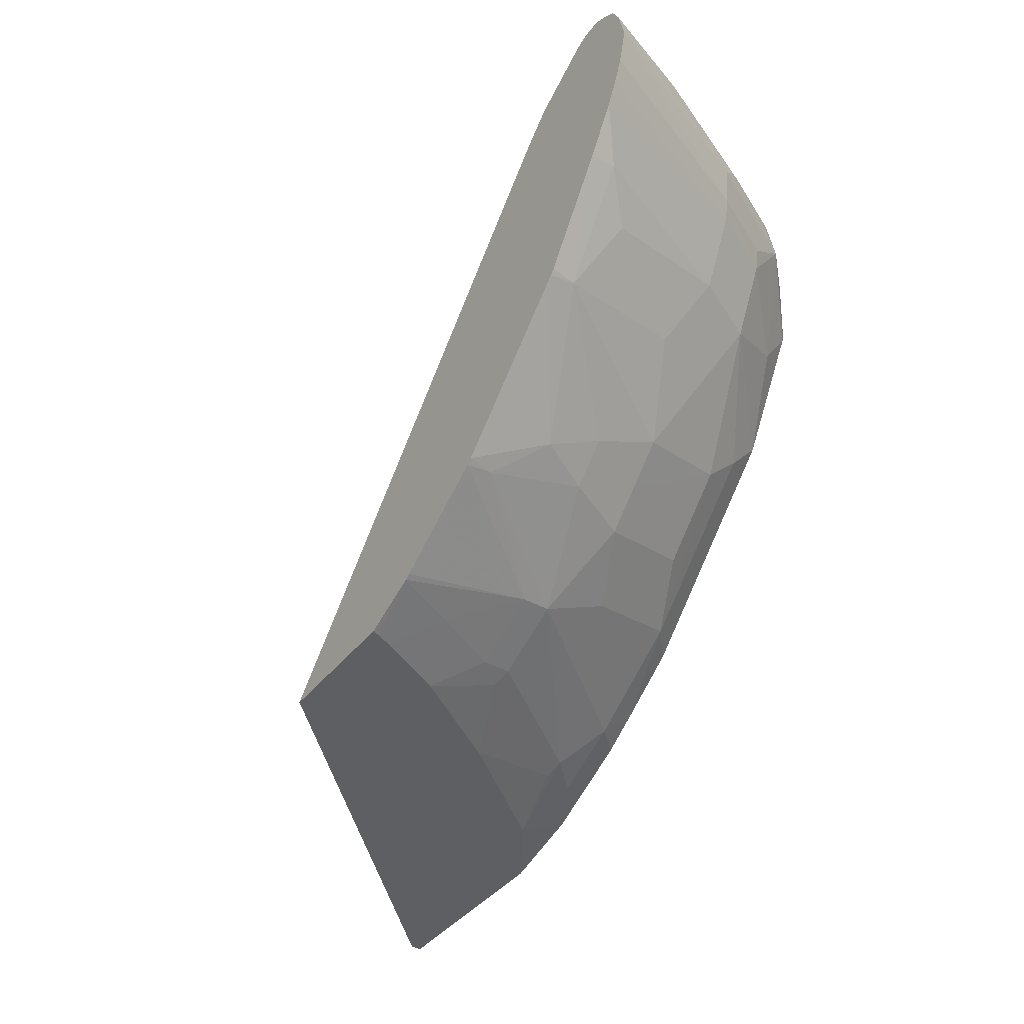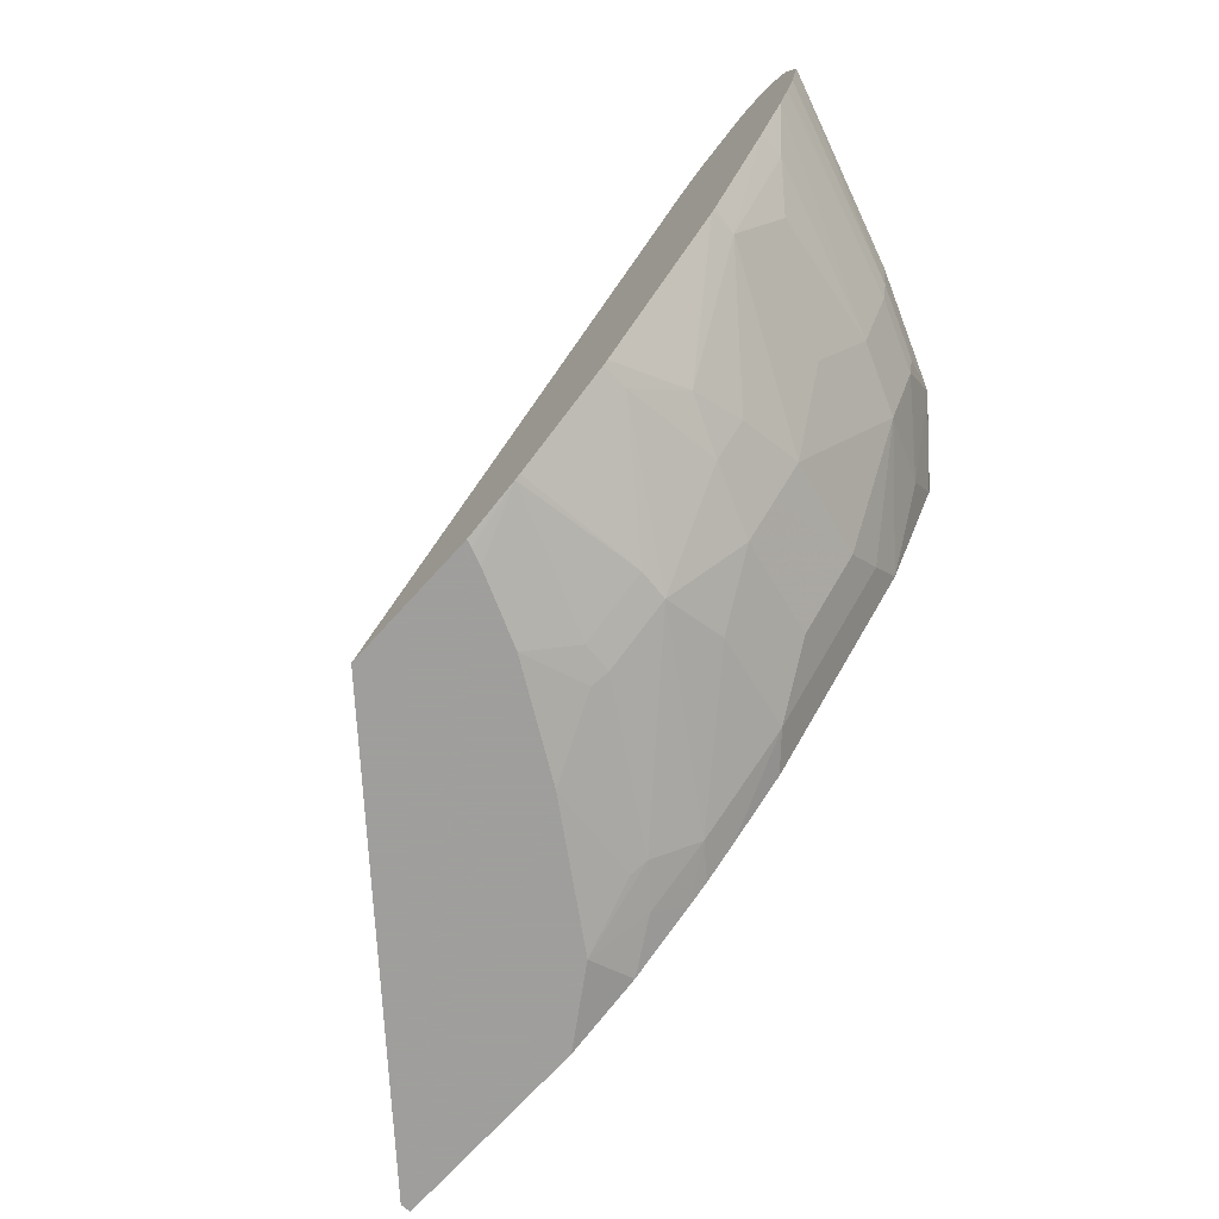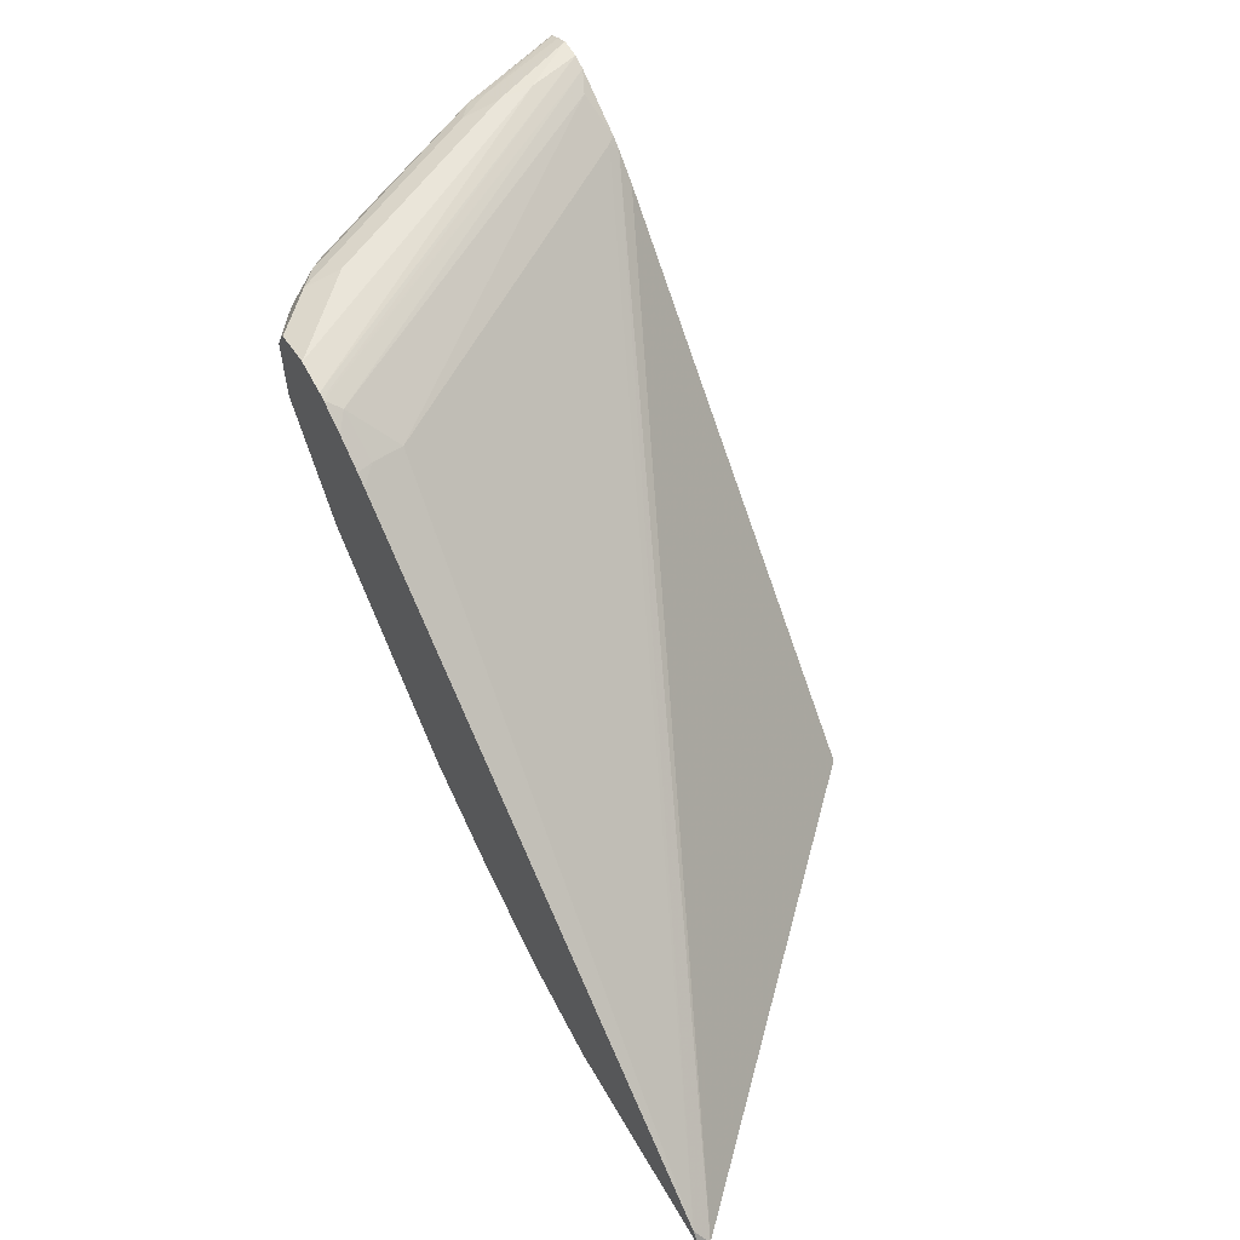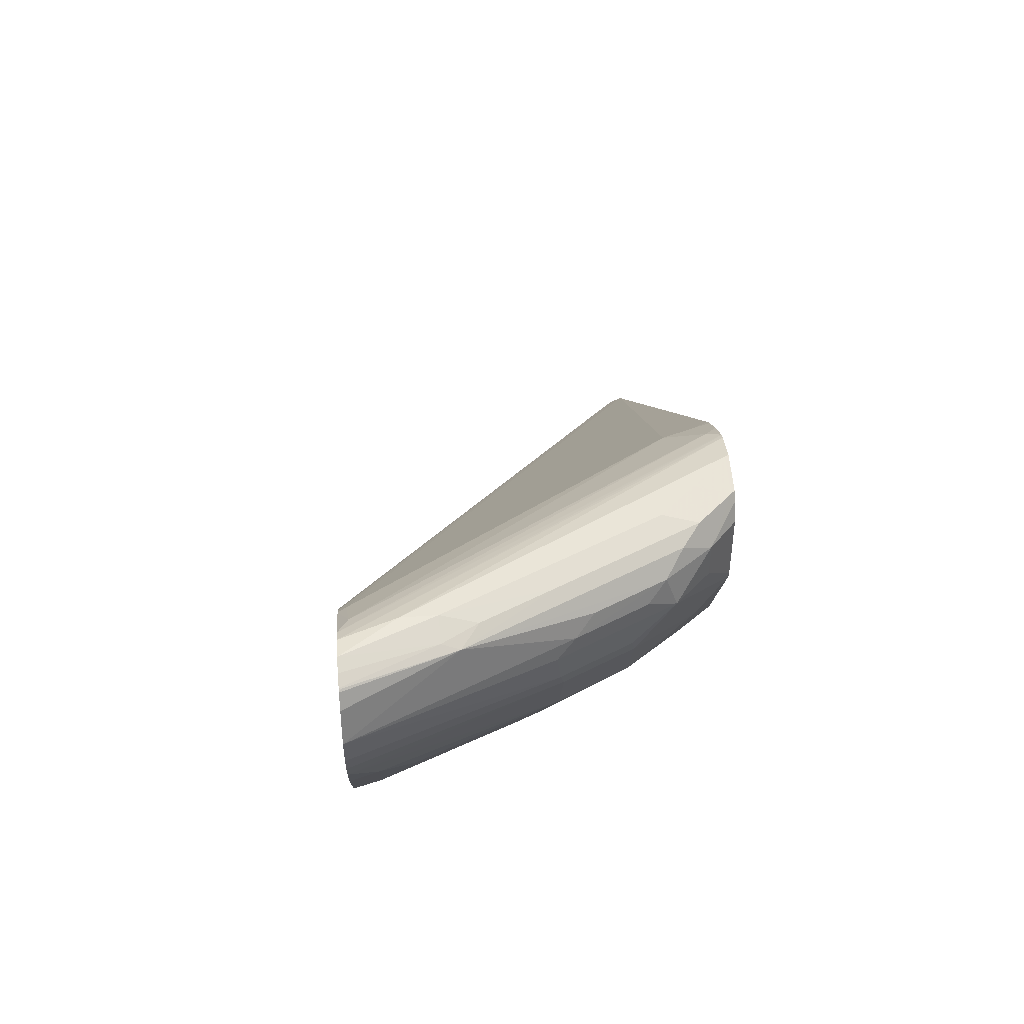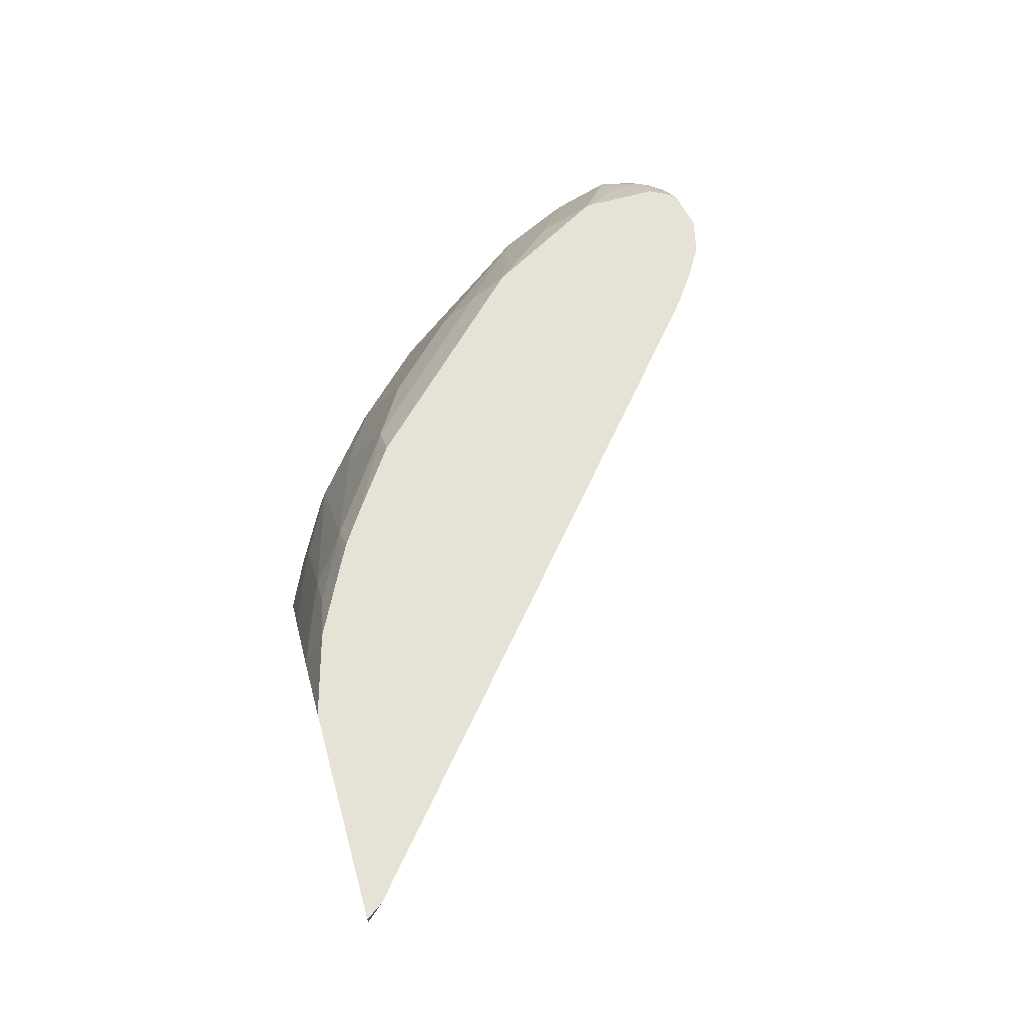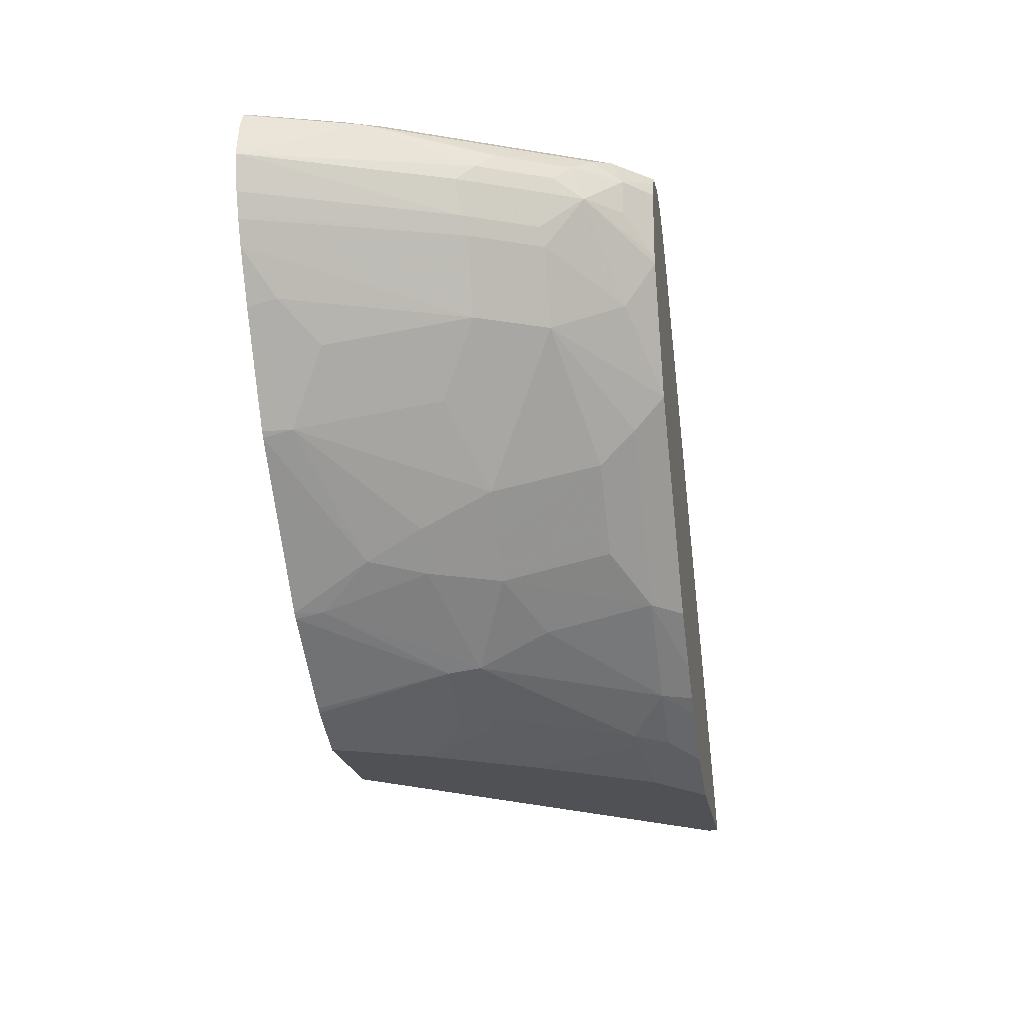
<metadata>
{"format":"obj","ext":"obj","renderer":"f3d","projection":"perspective","resolution":1024,"background":"white","views":[{"elev":-41.0,"azim":-124.5,"up":"+Y"},{"elev":-71.1,"azim":-132.3,"up":"+Y"},{"elev":58.3,"azim":60.0,"up":"+Y"},{"elev":45.2,"azim":-94.9,"up":"+Y"},{"elev":63.8,"azim":74.7,"up":"+Z"},{"elev":-20.1,"azim":-80.8,"up":"+Y"}]}
</metadata>
<code>
v -0.755 0.1893 0.5493
v -0.7574 0.1893 0.547
v -0.7576 0.1888 0.5493
v -0.7363 0.1852 0.5493
v -0.8626 0.1893 0.3577
v -0.7784 0.1893 0.526
v -0.781 0.1841 0.547
v -0.7787 0.1841 0.5493
v -0.7322 0.1836 0.5493
v -0.7363 0.1841 0.5444
v -0.8729 0.1866 0.3249
v -0.8848 0.187 0.3249
v -0.8626 0.1893 0.3787
v -0.7994 0.1893 0.5049
v -0.7824 0.1789 0.5493
v -0.802 0.1841 0.526
v -0.8064 0.1683 0.533
v -0.7157 0.1738 0.5493
v -0.7258 0.1788 0.5417
v -0.865 0.1834 0.3249
v -0.8925 0.1831 0.3249
v -0.8766 0.1823 0.3787
v -0.8651 0.1841 0.3997
v -0.8442 0.1841 0.4418
v -0.8415 0.1893 0.4208
v -0.7878 0.1683 0.5493
v -0.8257 0.1788 0.4944
v -0.8152 0.1788 0.5154
v -0.8064 0.1473 0.533
v -0.8284 0.1683 0.5049
v -0.8275 0.1473 0.5119
v -0.6987 0.1619 0.5493
v -0.7012 0.1613 0.54
v -0.7048 0.1578 0.5207
v -0.852 0.1788 0.3314
v -0.8314 0.1618 0.3249
v -0.8992 0.1792 0.3249
v -0.8783 0.1788 0.3892
v -0.8468 0.1788 0.4523
v -0.7878 0.1262 0.5493
v -0.8494 0.1683 0.4628
v -0.8573 0.1578 0.4523
v -0.8362 0.1578 0.4944
v -0.8626 0.1473 0.4418
v -0.8573 0.1262 0.4444
v -0.8362 0.1262 0.4865
v -0.831 0.1157 0.4891
v -0.7889 0.09466 0.5312
v -0.7868 0.1221 0.5493
v -0.6919 0.1566 0.5493
v -0.3562 -0.1247 0.5493
v -0.8275 0.1613 0.3296
v -0.8251 0.1566 0.3249
v -0.8993 0.1788 0.3261
v -0.9008 0.1776 0.3249
v -0.9055 0.1683 0.3249
v -0.9105 0.1473 0.3249
v -0.9051 0.1262 0.3249
v -0.8941 0.1157 0.3419
v -0.852 0.1157 0.4471
v -0.831 0.07361 0.4471
v -0.81 0.07361 0.4891
v -0.7469 0.05257 0.5493
v -0.349 -0.1349 0.5493
v -0.349 -0.1349 0.5426
v -0.8111 0.1426 0.3249
v -0.8993 0.1119 0.3249
v -0.8925 0.09793 0.3249
v -0.8731 0.07361 0.3419
v -0.852 0.05257 0.3629
v -0.831 0.01054 0.3419
v -0.81 0.03155 0.426
v -0.7679 -0.0105 0.4471
v -0.7469 0.01054 0.5102
v -0.7469 0.03155 0.5312
v -0.6627 -0.05259 0.5312
v -0.6417 -0.05259 0.5493
v -0.477 -0.1349 0.5493
v -0.5652 -0.1349 0.3249
v -0.8748 0.06866 0.3249
v -0.8348 0.008986 0.3249
v -0.8322 0.005875 0.3249
v -0.7644 -0.04907 0.3717
v -0.7679 -0.03155 0.405
v -0.7469 -0.03155 0.4471
v -0.7048 -0.03155 0.5102
v -0.5996 -0.09465 0.5312
v -0.6043 -0.07831 0.5493
v -0.7258 -0.05259 0.4471
v -0.6837 -0.07361 0.4681
v -0.526 -0.1211 0.5493
v -0.5233 -0.1349 0.5188
v -0.6511 -0.1349 0.3249
v -0.8146 -0.01168 0.3249
v -0.7691 -0.05726 0.3249
v -0.7515 -0.07478 0.3249
v -0.7469 -0.07361 0.3419
v -0.7469 -0.05259 0.405
v -0.5786 -0.1157 0.5102
v -0.5576 -0.1157 0.5312
v -0.5684 -0.09992 0.5493
v -0.5826 -0.09269 0.5493
v -0.6837 -0.09465 0.426
v -0.5263 -0.121 0.5493
v -0.5681 -0.121 0.5075
v -0.5822 -0.1349 0.4443
v -0.6494 -0.1349 0.3295
v -0.6852 -0.1194 0.3249
v -0.7484 -0.07739 0.3249
v -0.6872 -0.09818 0.4068
v -0.6417 -0.1157 0.426
v -0.6311 -0.121 0.4234
v -0.6243 -0.1349 0.3812
v -0.6453 -0.1349 0.3392
v -0.6662 -0.1192 0.3647
v -0.6886 -0.1174 0.3249
v -0.6452 -0.1192 0.4068
f 64 78 92
f 63 76 77
f 63 75 76
f 62 75 63
f 62 73 74
f 62 72 73
f 61 72 62
f 61 71 72
f 64 92 106
f 61 70 71
f 62 74 75
f 64 106 113
f 65 79 66
f 64 114 107
f 64 107 93
f 64 93 79
f 64 79 65
f 68 80 69
f 69 80 71
f 69 71 70
f 71 80 81
f 71 81 82
f 61 69 70
f 71 82 83
f 64 113 114
f 61 68 69
f 47 60 61
f 60 67 68
f 36 52 53
f 37 55 54
f 38 54 55
f 38 55 56
f 38 56 57
f 38 57 42
f 38 42 41
f 42 57 44
f 44 57 45
f 45 57 58
f 45 58 59
f 45 59 60
f 45 60 47
f 45 47 46
f 71 83 84
f 47 61 62
f 47 62 48
f 48 62 63
f 48 63 49
f 51 64 65
f 51 65 53
f 51 53 52
f 53 65 66
f 58 67 59
f 59 67 60
f 60 68 61
f 71 84 73
f 111 117 113
f 73 84 98
f 92 99 105
f 92 105 106
f 93 107 108
f 96 109 97
f 97 109 110
f 97 110 103
f 97 103 98
f 99 111 112
f 99 112 106
f 99 106 105
f 99 103 111
f 100 104 101
f 103 110 111
f 106 112 113
f 107 114 108
f 108 114 115
f 108 115 110
f 108 110 116
f 109 116 110
f 110 115 117
f 110 117 111
f 35 52 36
f 111 113 112
f 113 117 115
f 113 115 114
f 92 100 99
f 92 104 100
f 91 104 92
f 89 103 90
f 73 98 85
f 73 85 74
f 74 85 89
f 74 89 86
f 74 86 76
f 74 76 75
f 76 87 88
f 76 88 77
f 76 86 89
f 76 89 90
f 76 90 87
f 78 91 92
f 71 73 72
f 82 94 83
f 83 96 97
f 83 97 98
f 83 98 84
f 83 94 95
f 85 98 89
f 87 99 100
f 87 100 101
f 87 101 102
f 87 102 88
f 87 90 103
f 87 103 99
f 89 98 103
f 83 95 96
f 34 51 52
f 37 54 38
f 33 51 34
f 3 7 8
f 4 9 10
f 4 10 11
f 4 11 5
f 5 11 12
f 5 12 13
f 6 14 16
f 6 16 7
f 7 15 8
f 7 16 17
f 7 17 15
f 9 18 19
f 9 19 20
f 9 20 10
f 10 20 11
f 11 20 36
f 11 36 53
f 11 53 66
f 11 66 79
f 11 79 93
f 11 93 108
f 11 108 116
f 11 116 109
f 11 109 96
f 11 96 95
f 2 6 7
f 11 95 94
f 1 6 2
f 1 25 14
f 34 52 35
f 1 2 3
f 1 3 8
f 1 8 15
f 1 15 26
f 1 26 40
f 1 40 49
f 1 49 63
f 1 63 77
f 1 77 88
f 1 88 102
f 1 102 101
f 1 101 104
f 1 104 91
f 1 91 78
f 1 78 64
f 1 64 51
f 1 51 50
f 1 50 32
f 1 32 18
f 1 18 9
f 1 9 4
f 1 4 5
f 1 5 13
f 1 13 25
f 1 14 6
f 11 94 82
f 2 7 3
f 11 81 80
f 19 34 35
f 19 35 20
f 20 35 36
f 21 37 22
f 22 37 38
f 22 38 23
f 23 38 24
f 24 38 39
f 27 39 30
f 27 30 28
f 29 31 40
f 30 39 38
f 19 33 34
f 30 38 41
f 30 42 43
f 30 43 31
f 31 43 42
f 31 42 44
f 31 44 45
f 31 45 46
f 31 46 47
f 31 47 48
f 31 48 49
f 31 49 40
f 32 50 33
f 11 82 81
f 30 41 42
f 18 33 19
f 33 50 51
f 11 80 68
f 18 32 33
f 11 68 67
f 11 67 58
f 11 58 57
f 11 57 56
f 11 56 55
f 11 55 37
f 11 21 12
f 12 21 22
f 12 22 13
f 13 22 23
f 13 23 24
f 11 37 21
f 13 16 25
f 13 24 16
f 17 30 31
f 17 28 30
f 17 40 26
f 16 39 27
f 17 29 40
f 17 31 29
f 16 28 17
f 16 27 28
f 15 17 26
f 14 25 16
f 16 24 39

</code>
